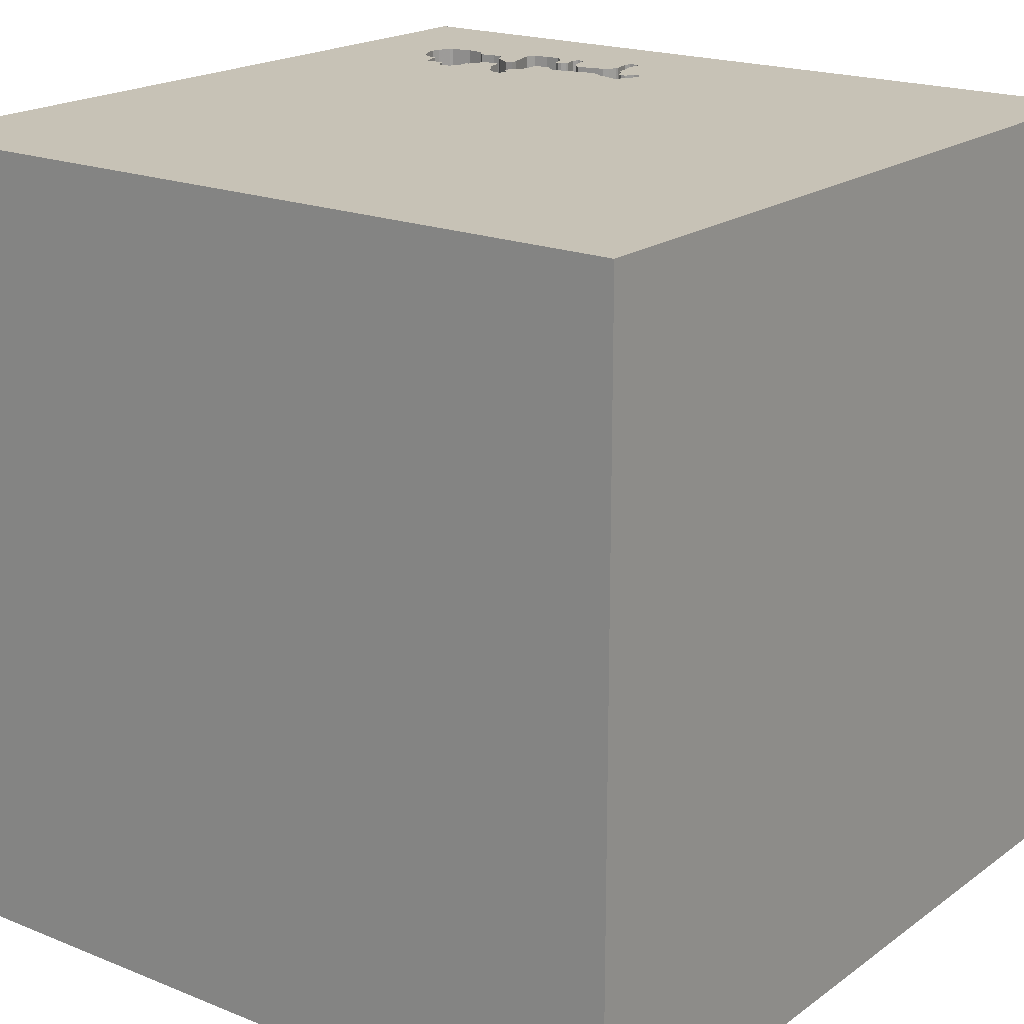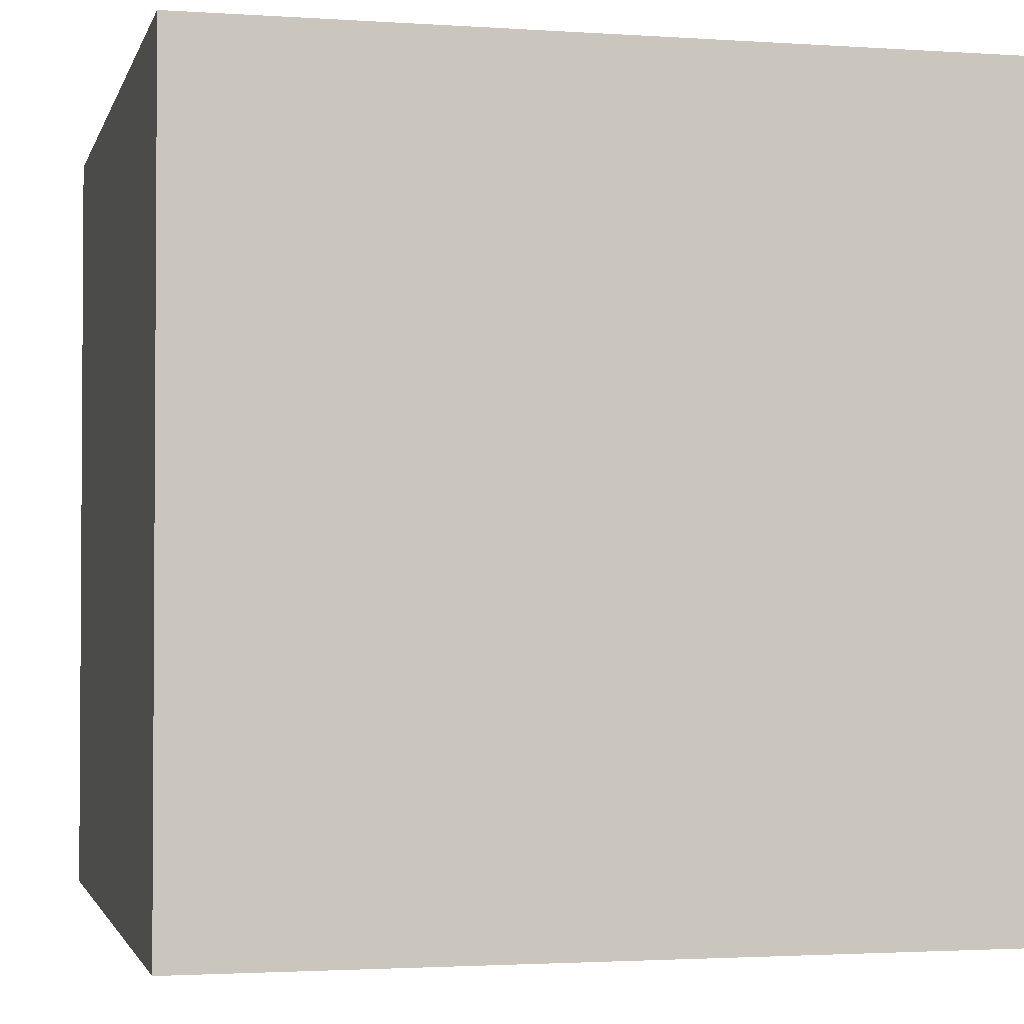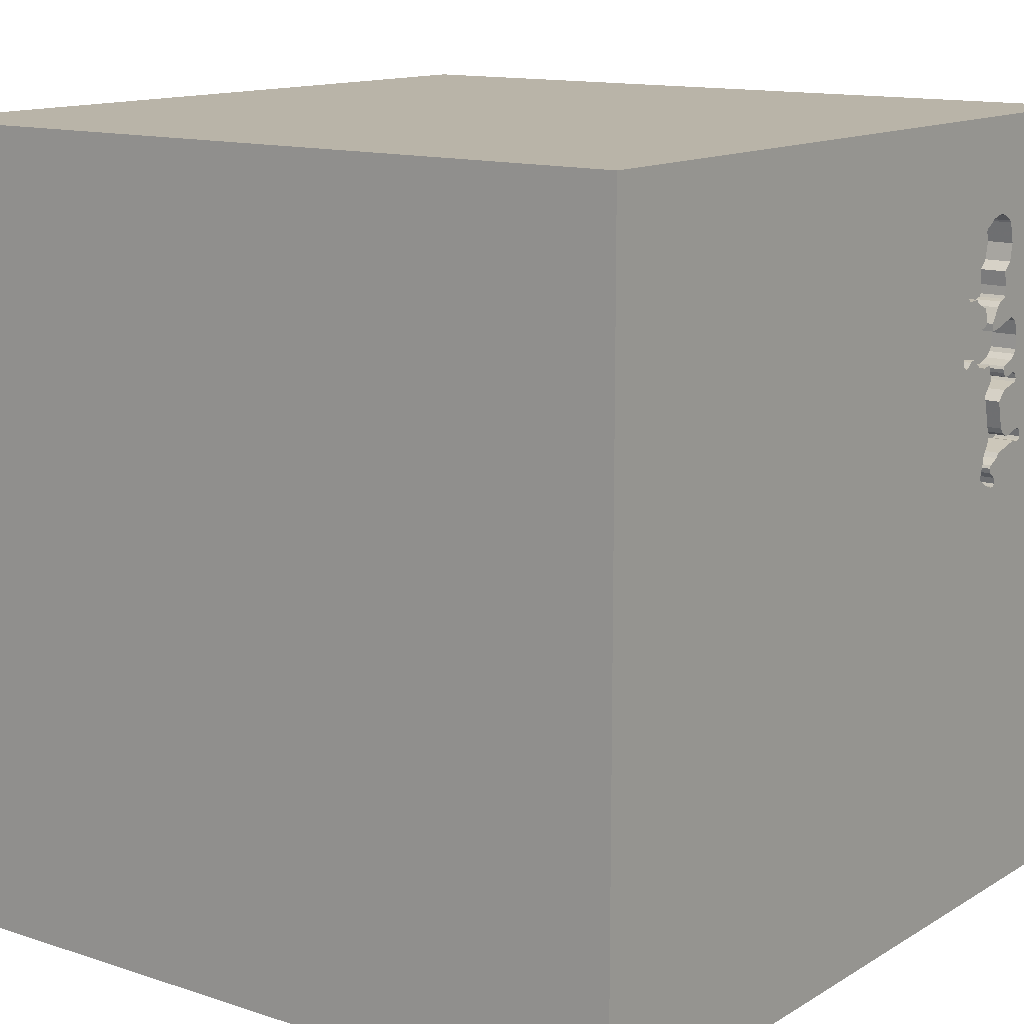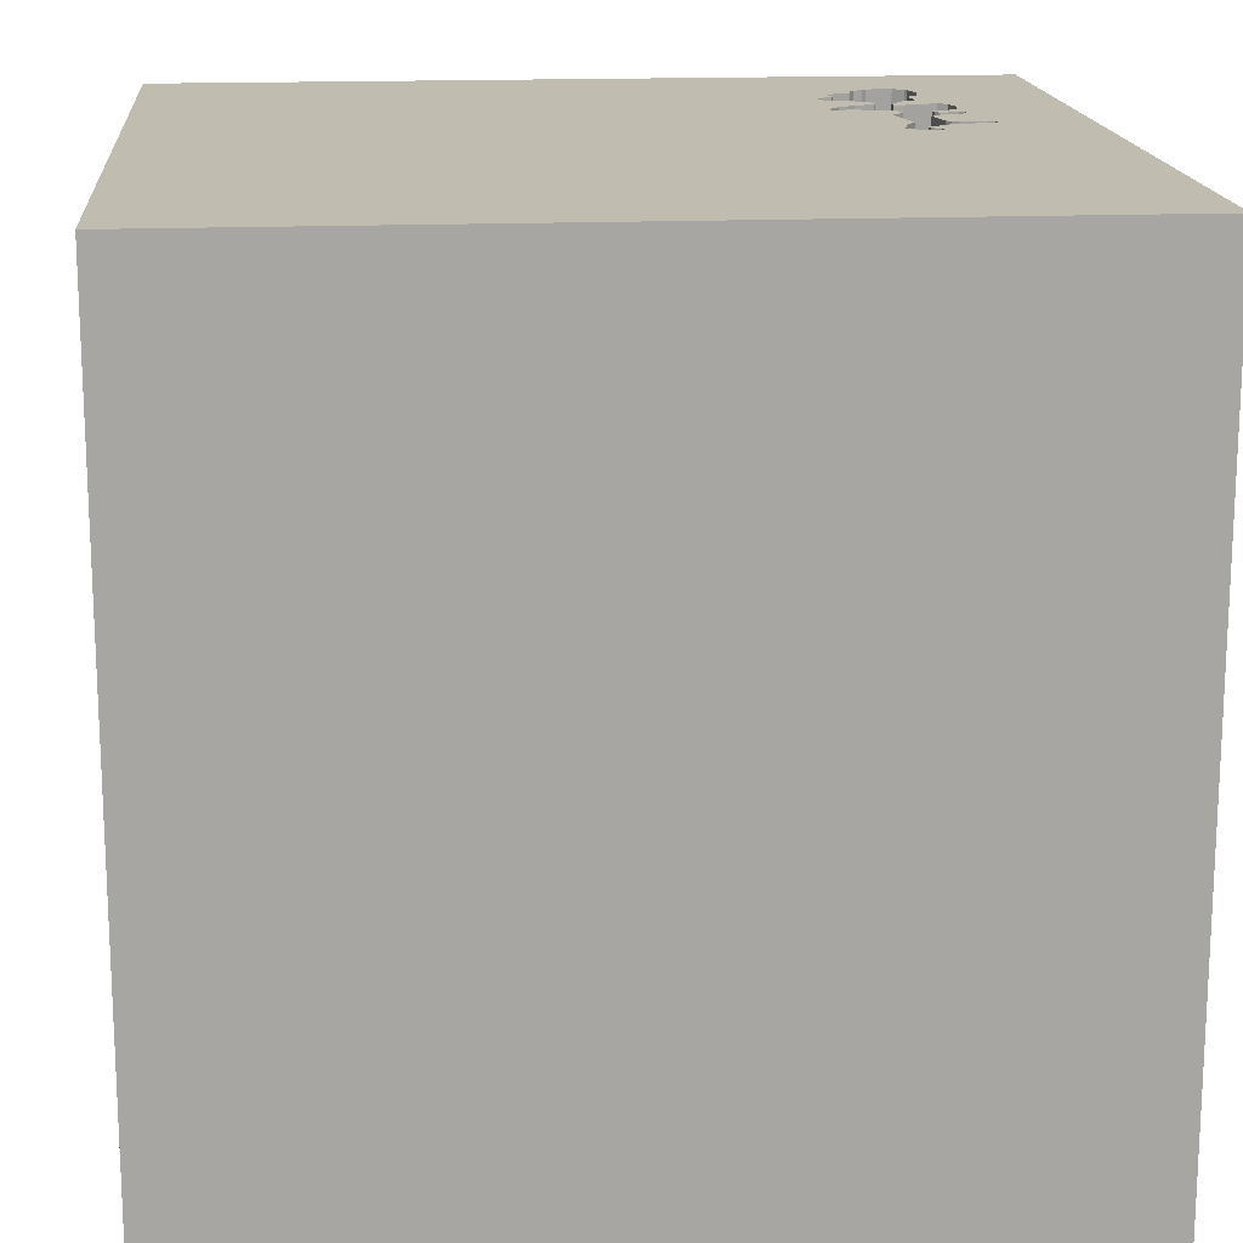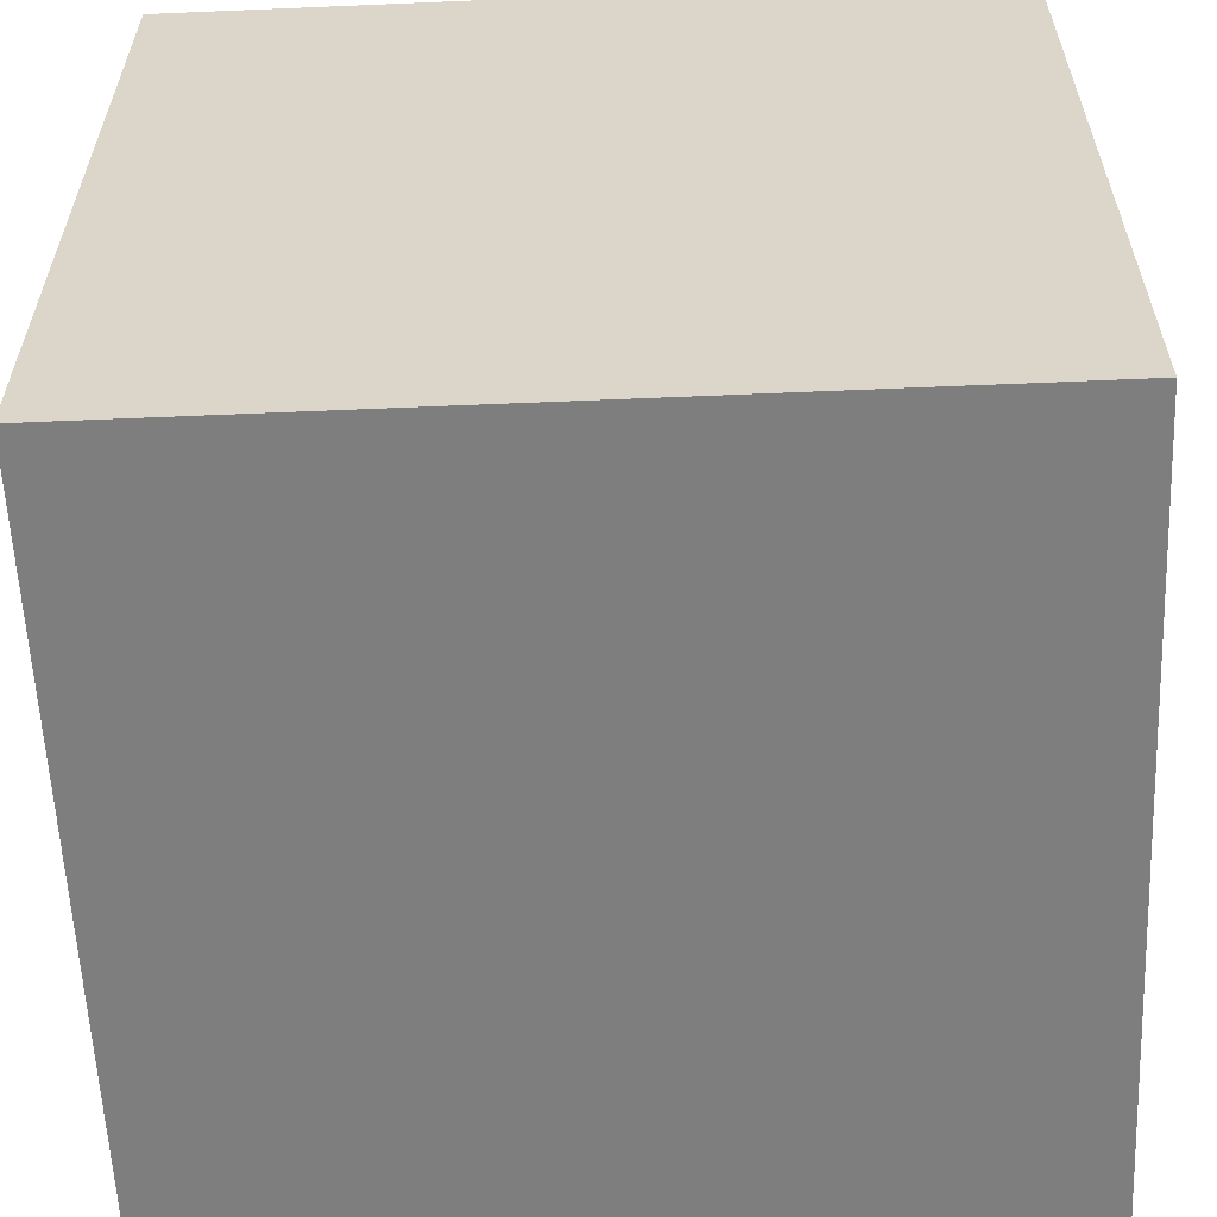
<metadata>
{"format":"obj","ext":"obj","renderer":"f3d","projection":"perspective","resolution":1024,"background":"white","views":[{"elev":19.3,"azim":127.1,"up":"+Y"},{"elev":-2.2,"azim":166.5,"up":"+Y"},{"elev":13.1,"azim":126.8,"up":"+Z"},{"elev":16.4,"azim":175.1,"up":"+Y"},{"elev":-59.4,"azim":92.5,"up":"+Y"}]}
</metadata>
<code>
o carriage_151
v -1.142 1.5 0.2717
v -1.142 1.4 0.2717
v -1.005 1.5 1.136
v -0.9148 1.5 1.129
v -0.8213 1.5 0.6088
v -1.067 1.5 0.5255
v -1.067 1.4 0.5255
v -0.9395 1.5 0.7282
v -0.723 1.5 0.6087
v -1.178 1.5 0.2655
v -1.12 1.5 0.7319
v -0.8868 1.5 0.1627
v -0.9938 1.5 0.1202
v -0.9938 1.4 0.1202
v -1.082 1.5 0.301
v -1.021 1.5 0.9265
v -1.021 1.4 0.9265
v -0.7772 1.5 1.014
v -0.7772 1.4 1.014
v -1.015 1.5 0.4403
v -1.015 1.4 0.4403
v -0.832 1.5 0.8236
v -0.9405 1.5 0.5293
v -0.9405 1.4 0.5293
v -0.8171 1.5 0.7231
v -0.638 -0.651 1.5
v -0.4427 -0 1.5
v -0.7812 -1.5 -0.1823
v -0.9385 1.5 0.3128
v -0.9698 1.5 1.142
v -0.9322 1.5 0.1347
v -0.9744 1.5 0.1205
v -0.94 1.5 0.3062
v -0.9659 1.5 0.1766
v -0.7175 1.5 0.6316
v -1.054 1.5 0.4787
v -1.054 1.4 0.4787
v -0.7584 1.5 0.6025
v -1.057 1.5 0.5279
v -0.1056 0.8793 -1.5
v 0.4427 0.07812 1.5
v 0.3646 1.042 1.5
v 0.1823 -0.4818 1.5
v 0.2083 -1.5 -0.8333
v 0.4167 -1.5 0.4687
v 0.4167 -1.5 -0
v 0.1042 -1.5 1.198
v 0.2083 -1.5 -1.25
v 0.6771 -1.5 -0.5078
v -0.1562 1.5 1.5
v -1.052 1.5 1.103
v -1.052 1.4 1.103
v -1.087 1.5 0.7483
v -1.087 1.4 0.7483
v -0.723 1.4 0.6087
v -1.137 1.5 0.4983
v -1.097 1.5 0.5857
v -1.097 1.4 0.5857
v -0.7847 1.5 0.696
v -1.132 1.5 0.6231
v -1.132 1.4 0.6231
v -0.8486 1.5 0.59
v -0.8486 1.4 0.59
v 0.02604 -1.094 1.5
v 0 0.4687 1.5
v -0.2344 1.172 1.5
v -0.1302 -1.5 0.3125
v -0.2865 -1.5 -0.5729
v -0.8414 1.5 1.029
v -1.145 1.5 0.3112
v -0.8546 1.5 1.076
v -0.7775 1.5 0.9512
v -0.7775 1.4 0.9512
v -1.082 1.4 0.301
v -0.7584 1.4 0.6025
v -1.144 1.5 0.5097
v -0.7691 1.5 1.007
v -0.7691 1.4 1.007
v -0.884 1.5 0.5838
v -0.884 1.4 0.5838
v 1.198 0.1562 1.5
v 1.5 -1.5 1.5
v 1.172 -1.5 -0.2214
v -0.815 1.5 0.8341
v -1.029 1.5 0.8703
v -1.198 1.5 0.2802
v -1.198 1.4 0.2802
v -0.9405 1.5 0.7135
v -0.9405 1.4 0.7135
v -0.7582 1.5 0.6849
v -0.7582 1.4 0.6849
v -0.7964 1.5 0.6261
v -0.9933 1.5 0.8181
v -0.9933 1.4 0.8181
v -0.8883 1.5 0.7496
v -0.8883 1.4 0.7496
v -0.8868 1.4 0.1627
v -0.7847 1.4 0.696
v -1.057 1.5 0.9592
v -1.057 1.4 0.9592
v -1.055 1.5 0.314
v -0.9297 1.5 0.5168
v -0.7406 1.5 0.9231
v -0.7406 1.4 0.9231
v -1.137 1.4 0.4983
v -0.5729 -1.5 0.5208
v 0.151 1.5 -0.179
v -0.5729 1.5 1.172
v -0.7296 1.5 0.8672
v -0.8987 1.5 0.4807
v -1.5 0.3385 -1.055
v -1.5 0.5729 0.2865
v -1.5 0.1562 1.25
v -1.5 0.625 -0.5469
v -1.5 0.1823 0.7812
v -1.5 -0.1823 -1.068
v -1.5 -0.1042 0.1562
v -1.5 0 -0.4687
v -1.5 1.25 0.1562
v -1.5 1.042 -0.2865
v -1.5 -0.5208 0.5599
v -1.5 -0.5469 -0.2148
v -1.5 -1.5 1.5
v -1.5 1.5 1.5
v -1.5 1.5 -1.5
v -1.5 -1.5 -1.5
v -1.5 -1.276 -0.01302
v -0.9686 1.5 0.2063
v -0.9686 1.4 0.2063
v -1.12 1.5 0.4942
v -1.012 1.5 0.2264
v -0.8616 1.5 1.087
v -1.012 1.4 0.2264
v -1.026 1.5 0.3936
v -0.8799 1.5 0.8058
v -0.8799 1.4 0.8058
v -1.191 1.5 0.2688
v -1.07 1.5 1.025
v -1.07 1.4 1.025
v 1.5 -1.5 -1.5
v 1.5 1.5 1.5
v 1.5 1.5 -1.5
v -0.7716 1.5 0.9353
v -1.097 1.5 0.2997
v -0.9954 1.5 0.1545
v -0.9954 1.4 0.1545
v -0.7659 1.5 0.6116
v -0.772 1.5 0.9748
v -0.7545 1.5 0.844
v -0.7545 1.4 0.844
v -1.178 1.4 0.2655
v -0.9737 1.5 0.7166
v -1.17 1.5 0.3171
v -1.047 1.5 0.5692
v -1.047 1.4 0.5692
v -1.14 1.5 0.528
v -0.9698 1.4 1.142
v -0.832 1.4 0.8236
v 1.5 0.3381 -0.3878
v 1.5 -0.1213 1.033
v -0.9736 1.5 0.7989
v -1.276 -0.03906 1.5
v -1.211 -1.5 0.2604
v -1.198 1.5 0.8594
v -0.9148 1.4 1.129
v -1.028 1.5 0.836
v -1.028 1.4 0.836
v -1.005 1.4 1.136
v -0.7561 1.5 0.9292
v -1.021 1.5 0.8247
v -1.021 1.4 0.8247
v -1.045 1.5 1.112
v -0.8987 1.4 0.4807
v -0.8495 1.5 1.036
v -0.8495 1.4 1.036
v -0.8147 1.5 1.023
v -1.133 1.5 0.6768
v -1.133 1.4 0.6768
v -1.191 1.4 0.2688
v -1.044 1.5 0.5441
v -1.044 1.4 0.5441
v -0.4167 0.625 1.5
v -0.3223 1.5 0.6852
v -1.097 1.4 0.2997
v -0.9744 1.4 0.1205
v -0.815 1.4 0.8341
v -1.045 1.4 1.112
v -0.7667 1.5 0.9971
v -0.7667 1.4 0.9971
v -0.9015 1.5 0.2438
v -0.9015 1.4 0.2438
v -1.001 1.5 0.1316
v -1.001 1.4 0.1316
v -0.9013 1.5 0.2243
v -0.7735 1.5 0.6206
v -0.7735 1.4 0.6206
v -0.9013 1.4 0.2243
v -1.192 1.5 0.3077
v -1.192 1.4 0.3077
v -0.8813 1.5 0.7383
v -0.8813 1.4 0.7383
v -1.057 1.4 0.5279
v -1.04 1.5 0.3347
v -1.04 1.4 0.3347
v -1.12 1.4 0.7319
v -1.037 1.5 0.9414
v -1.121 1.5 0.606
v -1.121 1.4 0.606
v -1.17 1.4 0.3171
v -0.8414 1.4 1.029
v -0.9659 1.4 0.1766
v -0.8929 1.5 0.1981
v -0.9615 1.5 0.195
v -0.9615 1.4 0.195
v -0.9736 1.4 0.7989
v -0.8546 1.4 1.076
v -0.7296 1.4 0.8672
v -0.8846 1.5 0.1719
v -0.8846 1.4 0.1719
v -0.7209 1.5 0.9039
v -0.9737 1.4 0.7166
v -0.7716 1.4 0.9353
v -1.027 1.5 0.2445
v -1.027 1.4 0.2445
v -0.9386 1.5 0.7422
v -0.9386 1.4 0.7422
v -0.7209 1.4 0.9039
v -0.8071 1.5 0.8468
v -0.8071 1.4 0.8468
v -0.94 1.4 0.3062
v -1.04 1.5 0.5578
v -1.04 1.4 0.5578
v -0.9032 1.5 1.117
v -0.9032 1.4 1.117
v -0.9264 1.5 0.589
v -0.9264 1.4 0.589
v -0.7964 1.4 0.6261
v -0.7175 1.4 0.6316
v -1.029 1.4 0.8703
v -0.7679 1.5 1.002
v -0.8859 1.5 1.108
v -1.144 1.4 0.5097
v -1.14 1.4 0.528
v -0.8171 1.4 0.7231
v -1.055 1.4 0.314
v -1.123 1.5 0.5385
v -1.123 1.4 0.5385
v -0.8686 1.5 1.099
v -0.8686 1.4 1.099
v -0.74 1.5 0.5982
v -0.74 1.4 0.5982
v -0.9322 1.4 0.1347
f 123 162 124
f 124 113 123
f 121 127 123
f 163 106 123
f 123 82 64
f 123 27 162
f 127 126 123
f 123 126 163
f 64 26 123
f 26 27 123
f 113 115 123
f 123 115 121
f 121 122 127
f 106 47 123
f 47 82 123
f 64 43 26
f 163 28 106
f 106 67 47
f 126 28 163
f 27 124 162
f 124 115 113
f 115 117 121
f 117 122 121
f 122 126 127
f 28 67 106
f 67 45 47
f 82 43 64
f 43 27 26
f 45 82 47
f 27 182 124
f 124 112 115
f 115 112 117
f 43 41 27
f 126 68 28
f 28 68 67
f 117 118 122
f 46 45 67
f 27 65 182
f 41 65 27
f 68 46 67
f 112 118 117
f 118 116 122
f 116 126 122
f 82 41 43
f 112 114 118
f 46 82 45
f 182 66 124
f 164 124 51
f 164 51 138
f 99 206 164
f 164 138 99
f 68 49 46
f 172 51 124
f 124 30 3
f 124 3 172
f 225 8 164
f 164 206 16
f 164 16 85
f 170 93 161
f 164 85 166
f 164 166 170
f 225 164 170
f 170 161 225
f 124 119 112
f 82 81 41
f 41 42 65
f 65 66 182
f 8 152 53
f 53 11 164
f 164 8 53
f 119 120 112
f 120 114 112
f 46 83 82
f 141 42 41
f 66 50 124
f 30 124 50
f 108 103 148
f 188 240 77
f 108 148 188
f 4 30 108
f 108 188 77
f 71 132 248
f 241 233 4
f 176 71 248
f 248 241 4
f 108 77 18
f 248 4 108
f 18 176 248
f 18 248 108
f 8 88 152
f 118 111 116
f 126 44 68
f 44 49 68
f 65 42 66
f 108 30 50
f 148 103 143
f 148 143 72
f 69 174 71
f 176 69 71
f 156 76 164
f 246 156 164
f 39 6 246
f 231 180 39
f 164 11 177
f 57 154 231
f 57 231 39
f 164 177 60
f 207 57 39
f 246 164 60
f 207 39 246
f 60 207 246
f 76 124 164
f 114 111 118
f 126 48 44
f 160 141 82
f 81 141 41
f 183 103 108
f 103 169 143
f 70 124 76
f 124 125 119
f 49 83 46
f 183 90 109
f 183 109 220
f 220 103 183
f 203 101 70
f 56 130 134
f 70 76 56
f 56 134 203
f 70 56 203
f 124 70 153
f 141 81 82
f 90 22 84
f 149 109 90
f 84 228 149
f 90 84 149
f 70 101 15
f 15 144 70
f 20 134 130
f 130 36 20
f 10 1 125
f 124 153 198
f 124 198 86
f 137 10 125
f 125 124 86
f 125 86 137
f 83 140 82
f 160 82 140
f 183 108 50
f 183 110 9
f 35 90 183
f 183 9 35
f 22 90 25
f 95 135 22
f 22 25 200
f 200 95 22
f 13 32 125
f 192 13 125
f 1 145 192
f 125 1 192
f 159 160 140
f 107 110 183
f 110 5 92
f 250 9 110
f 92 195 147
f 38 250 110
f 92 147 38
f 110 92 38
f 59 25 90
f 34 145 1
f 1 223 131
f 128 213 34
f 1 131 128
f 1 128 34
f 114 125 111
f 5 110 102
f 102 23 235
f 62 5 102
f 102 235 79
f 102 79 62
f 107 32 31
f 33 29 107
f 190 33 107
f 212 194 190
f 218 212 190
f 107 31 12
f 218 190 107
f 107 12 218
f 107 125 32
f 125 120 119
f 111 126 116
f 44 140 49
f 42 50 66
f 120 125 114
f 48 140 44
f 107 29 110
f 140 126 40
f 49 140 83
f 111 125 126
f 42 141 50
f 141 183 50
f 40 126 125
f 126 140 48
f 107 183 141
f 141 160 159
f 142 107 141
f 142 125 107
f 142 40 125
f 142 141 159
f 142 140 40
f 142 159 140
f 185 211 252
f 185 146 211
f 185 252 32
f 97 252 211
f 185 193 146
f 211 146 34
f 31 32 252
f 32 13 185
f 12 31 252
f 252 97 12
f 211 219 97
f 185 14 193
f 146 193 145
f 145 34 146
f 14 185 13
f 211 214 219
f 97 219 12
f 193 14 192
f 192 145 193
f 34 213 214
f 214 211 34
f 13 192 14
f 197 219 214
f 218 12 219
f 213 128 214
f 212 218 219
f 219 197 212
f 197 214 129
f 129 214 128
f 194 212 197
f 191 197 129
f 128 131 129
f 197 191 194
f 191 129 230
f 133 129 131
f 190 194 191
f 191 230 190
f 230 129 133
f 33 190 230
f 133 224 230
f 131 223 224
f 224 133 131
f 230 173 110
f 230 110 29
f 29 33 230
f 204 230 224
f 223 1 224
f 230 21 173
f 230 204 21
f 224 245 204
f 2 224 1
f 173 24 102
f 102 110 173
f 173 21 24
f 21 204 134
f 134 20 21
f 224 74 245
f 204 245 203
f 2 184 224
f 1 10 2
f 24 23 102
f 21 37 24
f 203 134 204
f 20 36 21
f 184 74 224
f 245 74 15
f 15 101 245
f 101 203 245
f 209 184 2
f 151 2 10
f 24 236 23
f 37 21 36
f 37 181 24
f 144 15 74
f 74 184 144
f 70 144 184
f 184 209 70
f 209 2 151
f 235 23 236
f 232 236 24
f 36 130 37
f 181 37 202
f 232 24 181
f 209 153 70
f 209 151 199
f 10 137 179
f 179 151 10
f 79 235 236
f 236 80 79
f 155 236 232
f 105 37 130
f 130 56 105
f 39 180 181
f 181 202 39
f 202 37 7
f 180 231 232
f 232 181 180
f 209 199 153
f 87 199 151
f 151 179 87
f 89 80 236
f 221 236 155
f 155 232 154
f 37 105 7
f 6 39 202
f 202 7 6
f 231 154 232
f 198 153 199
f 86 198 199
f 199 87 86
f 137 86 87
f 87 179 137
f 62 79 80
f 80 63 62
f 201 80 89
f 221 89 236
f 178 221 155
f 154 57 155
f 247 7 105
f 56 76 242
f 242 105 56
f 63 80 201
f 201 89 226
f 152 88 89
f 89 221 152
f 178 54 221
f 58 178 155
f 58 155 57
f 7 247 6
f 105 243 247
f 105 242 243
f 5 62 63
f 63 237 5
f 244 63 201
f 201 226 96
f 226 89 8
f 8 225 226
f 88 8 89
f 205 54 178
f 221 54 152
f 178 58 208
f 246 6 247
f 156 246 247
f 247 243 156
f 243 242 76
f 76 156 243
f 237 92 5
f 244 237 63
f 244 201 25
f 95 200 201
f 201 96 95
f 96 226 136
f 225 161 226
f 54 205 53
f 205 178 11
f 53 152 54
f 208 61 178
f 57 207 208
f 208 58 57
f 237 196 92
f 237 244 98
f 200 25 201
f 25 59 244
f 96 136 95
f 226 215 136
f 215 226 161
f 11 53 205
f 177 11 178
f 61 208 60
f 178 61 177
f 207 60 208
f 195 92 196
f 196 237 91
f 98 91 237
f 98 244 59
f 135 95 136
f 215 94 136
f 60 177 61
f 147 195 196
f 196 75 147
f 196 91 238
f 91 98 90
f 59 90 98
f 22 135 136
f 136 158 22
f 161 93 94
f 94 215 161
f 136 94 17
f 38 147 75
f 238 75 196
f 238 91 35
f 90 35 91
f 136 229 158
f 17 210 136
f 94 239 17
f 75 251 38
f 75 238 55
f 35 9 238
f 158 186 22
f 229 136 210
f 158 229 186
f 93 170 171
f 171 94 93
f 175 210 17
f 94 167 239
f 85 16 17
f 17 239 85
f 250 38 251
f 55 251 75
f 55 238 9
f 84 22 186
f 210 73 229
f 186 229 84
f 94 171 167
f 210 175 69
f 139 175 17
f 239 167 85
f 17 16 206
f 9 250 251
f 251 55 9
f 210 19 73
f 229 73 222
f 228 84 229
f 170 166 167
f 167 171 170
f 174 69 175
f 210 69 176
f 176 18 210
f 175 139 234
f 100 139 17
f 166 85 167
f 206 99 100
f 100 17 206
f 19 210 18
f 73 19 189
f 150 229 222
f 222 73 72
f 72 143 222
f 149 228 229
f 229 150 149
f 71 174 175
f 175 216 71
f 175 234 216
f 234 139 157
f 99 138 139
f 139 100 99
f 18 77 19
f 148 72 73
f 73 189 148
f 189 19 78
f 104 150 222
f 143 169 222
f 249 216 234
f 157 165 234
f 168 157 139
f 139 138 51
f 78 19 77
f 189 188 148
f 240 188 189
f 189 78 240
f 104 217 150
f 169 103 104
f 104 222 169
f 150 217 149
f 132 71 216
f 216 249 132
f 241 248 249
f 249 234 241
f 165 157 4
f 4 233 234
f 234 165 4
f 3 30 157
f 157 168 3
f 139 52 168
f 52 139 51
f 77 240 78
f 104 227 217
f 109 149 217
f 248 132 249
f 233 241 234
f 30 4 157
f 52 187 168
f 51 172 52
f 227 104 103
f 103 220 227
f 217 227 220
f 220 109 217
f 172 3 168
f 168 187 172
f 187 52 172

</code>
